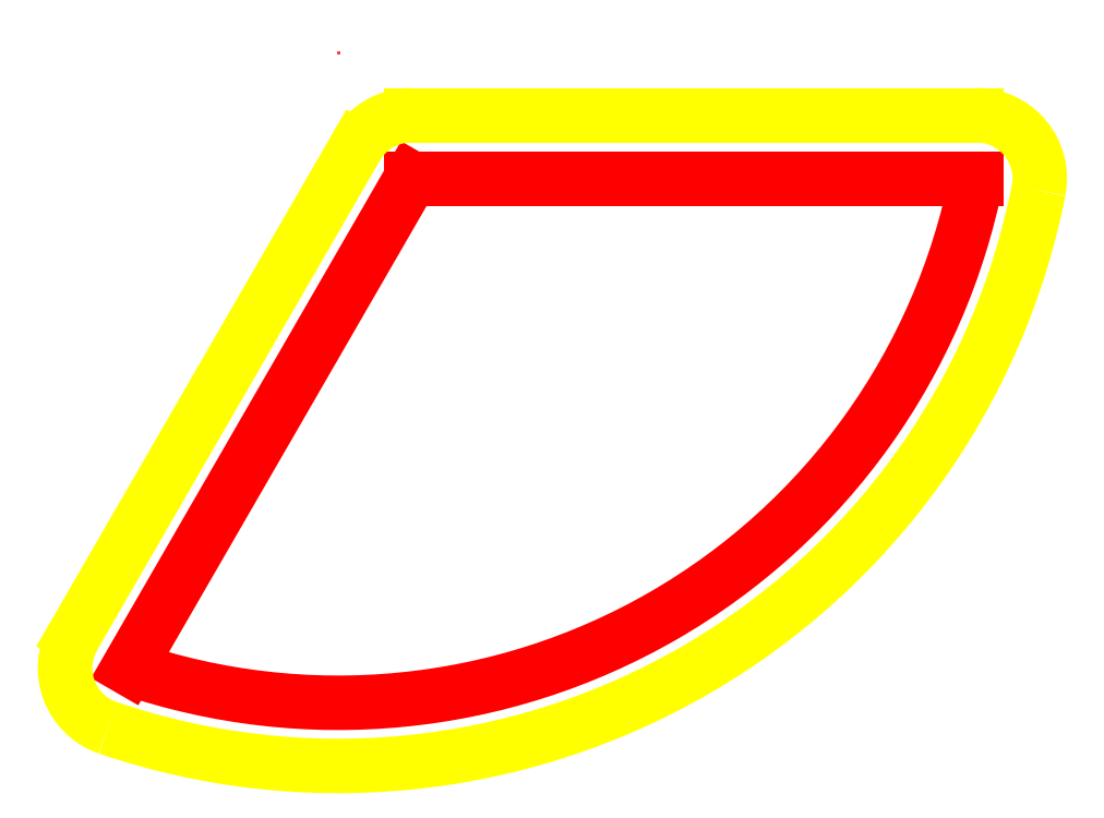
<metadata>
{"format":"dxf","ext":"dxf","renderer":"ezdxf+matplotlib","layout":"modelspace","background":"white","min_lineweight":24,"dpi":150}
</metadata>
<code>
0
SECTION
2
ENTITIES
0
CIRCLE
8
Phenolic
10
0
20
0
30
0
40
12.3
0
LINE
8
0
10
0
20
0
30
0
11
13
21
0
31
0
0
LINE
8
0
10
0
20
0
30
0
11
-6.5
21
11.26
31
0
0
LINE
8
0
10
0
20
0
30
0
11
-6.5
21
-11.26
31
0
0
LINE
8
0
10
-2e-16
20
-1
30
0
11
13
21
-1
31
0
0
LINE
8
0
10
0.866
20
-0.5
30
0
11
-5.634
21
-11.76
31
0
0
LINE
8
0
10
1.732
20
-1
30
0
11
-4.768
21
-12.26
31
0
0
LINE
8
0
10
-4e-16
20
-2
30
0
11
13
21
-2
31
0
0
CIRCLE
8
0
10
0
20
0
30
0
40
11.3
0
CIRCLE
8
0
10
0
20
0
30
0
40
10.3
0
POINT
8
exp0
10
1.155
20
-2
30
0
0
POINT
8
exp0
10
10.11
20
-2
30
0
0
POINT
8
exp0
10
-3.321
20
-9.752
30
0
0
POINT
8
exp0
10
0
20
0
30
0
0
POINT
8
exp0
10
0
20
0
30
0
0
ARC
8
exp0
10
0
20
0
30
0
40
10.3
50
251.2
51
348.8
0
LINE
8
exp0
10
10.11
20
-2
30
0
11
1.155
21
-2
31
0
0
LINE
8
exp0
10
1.155
20
-2
30
0
11
-3.321
21
-9.752
31
0
0
LINE
8
exp1
10
10.11
20
-1
30
0
11
1.155
21
-1
31
0
0
LINE
8
exp1
10
0.2887
20
-1.5
30
0
11
-4.187
21
-9.252
31
0
0
ARC
8
exp1
10
0
20
0
30
0
40
11.3
50
251.2
51
348.8
0
LINE
8
exp2
10
10.11
20
-8.4e-15
30
0
11
1.155
21
0
31
0
0
LINE
8
exp2
10
-0.5774
20
-1
30
0
11
-5.053
21
-8.752
31
0
0
ARC
8
exp2
10
0
20
0
30
0
40
12.3
50
251.2
51
348.8
0
ARC
8
exp1
10
1.155
20
-2
30
0
40
1
50
90
51
150
0
ARC
8
exp1
10
10.11
20
-2
30
0
40
1
50
348.8
51
90
0
ARC
8
exp1
10
-3.321
20
-9.752
30
0
40
1
50
150
51
251.2
0
ARC
8
exp2
10
-3.321
20
-9.752
30
0
40
2
50
150
51
251.2
0
ARC
8
exp2
10
1.155
20
-2
30
0
40
2
50
90
51
150
0
ARC
8
exp2
10
10.11
20
-2
30
0
40
2
50
348.8
51
90
0
ENDSEC
0
EOF

</code>
